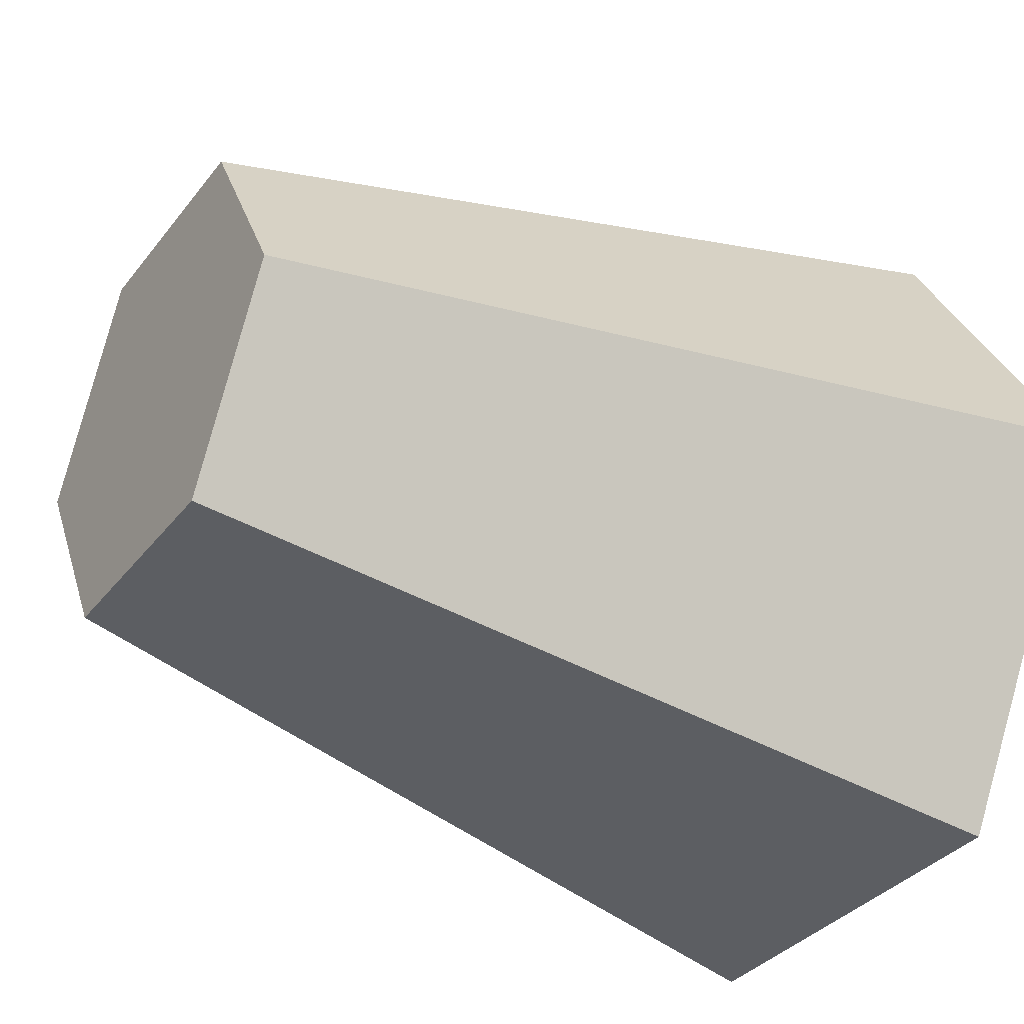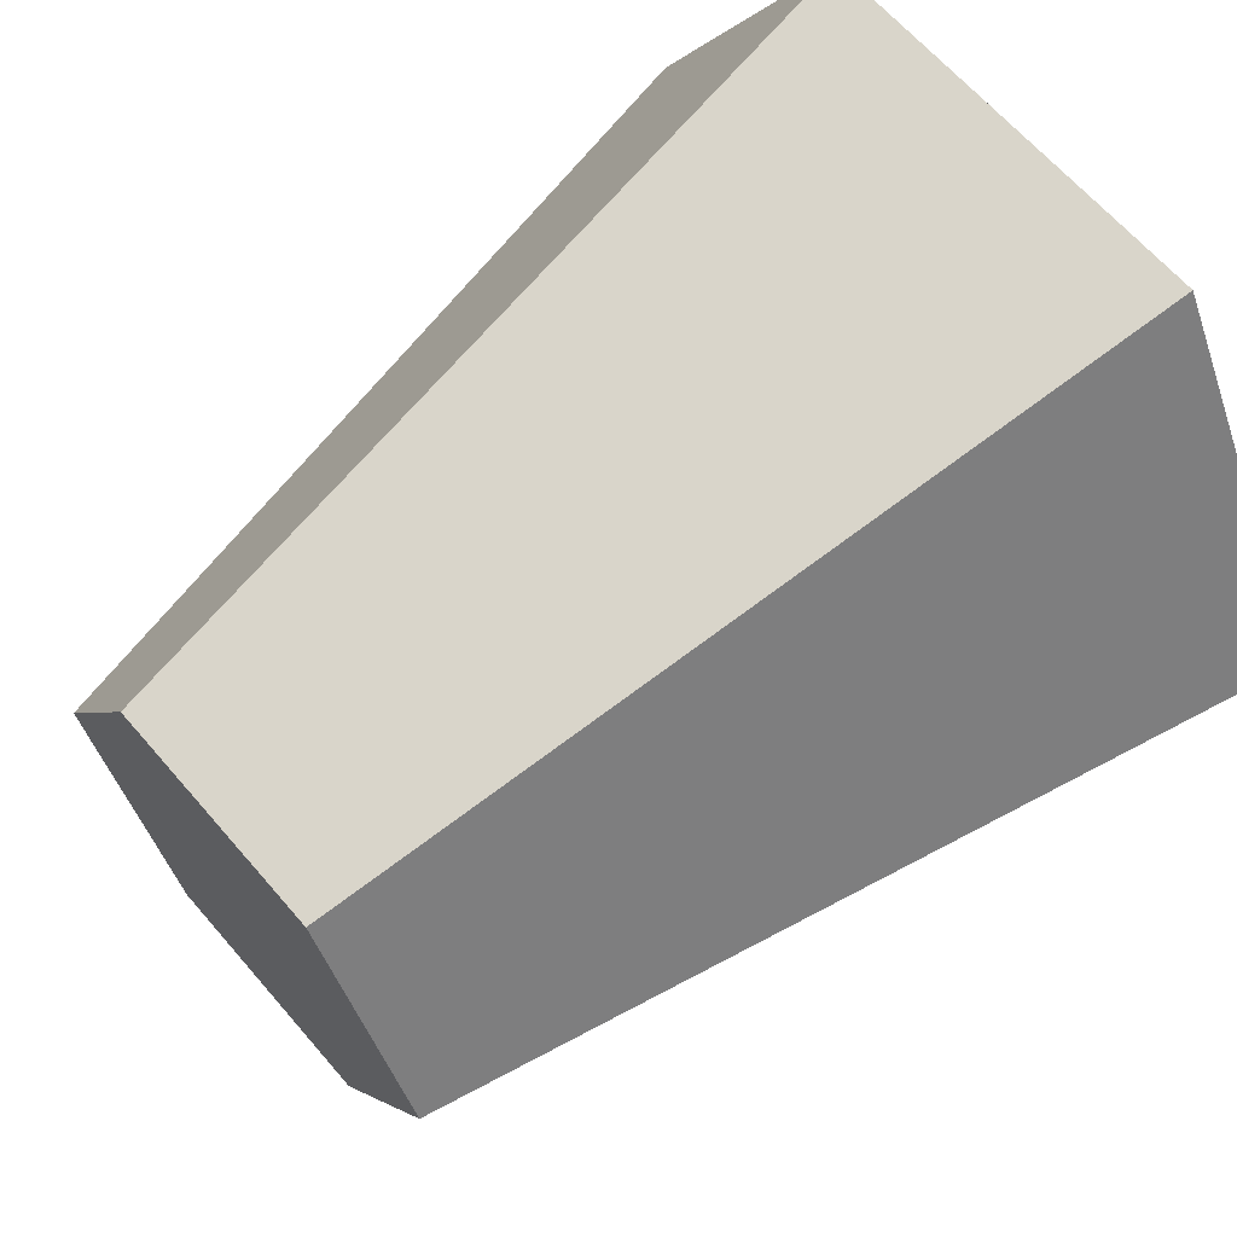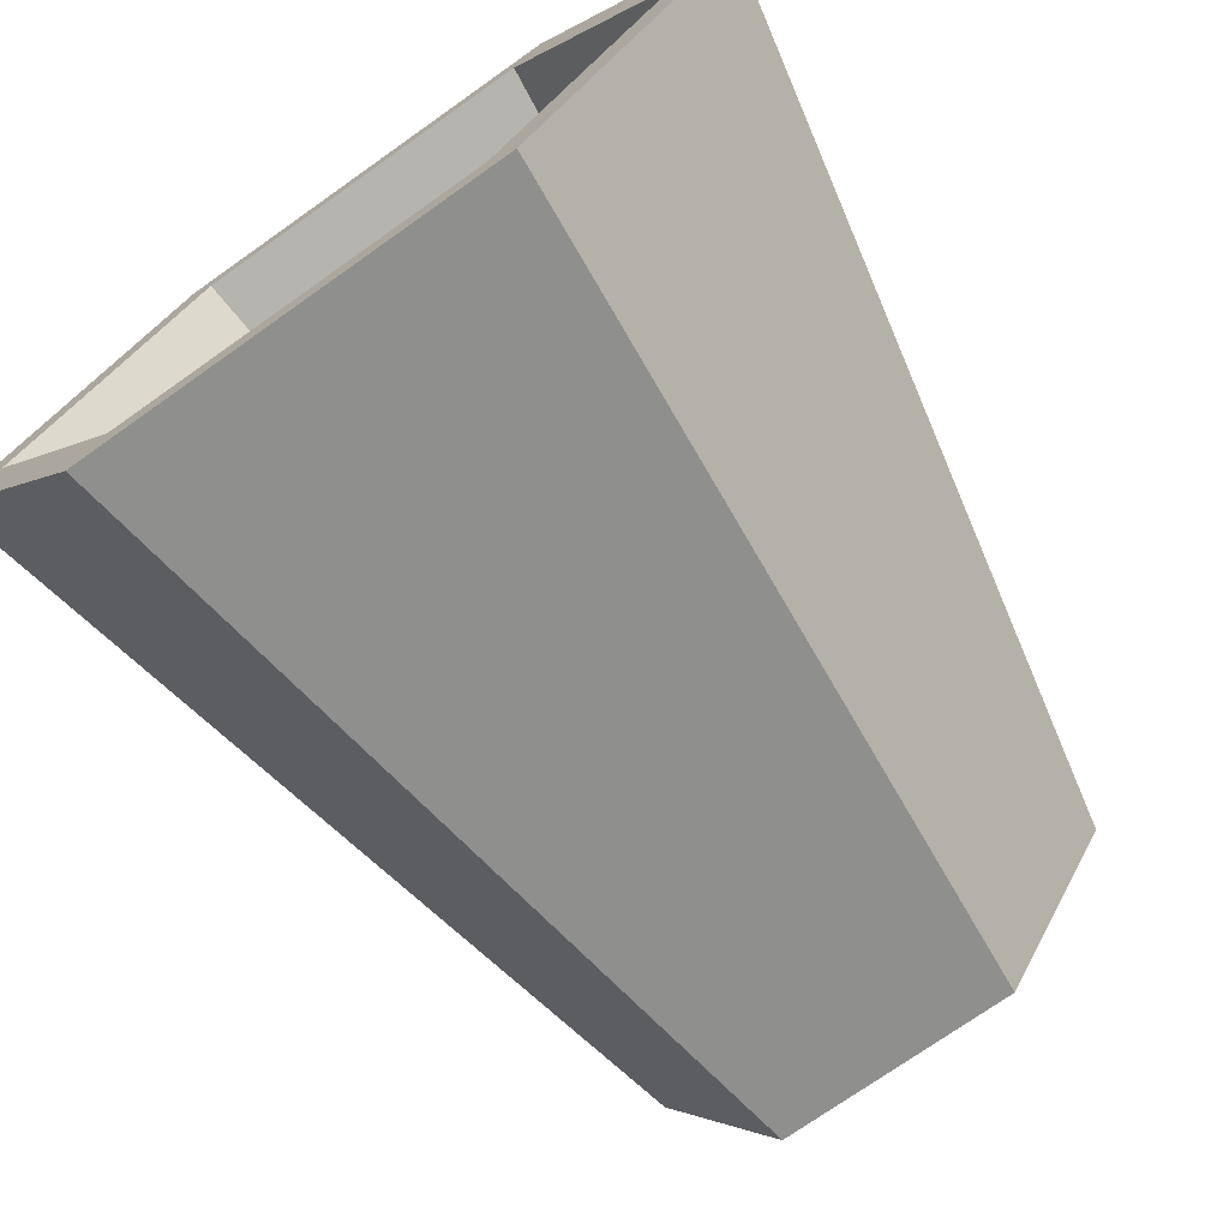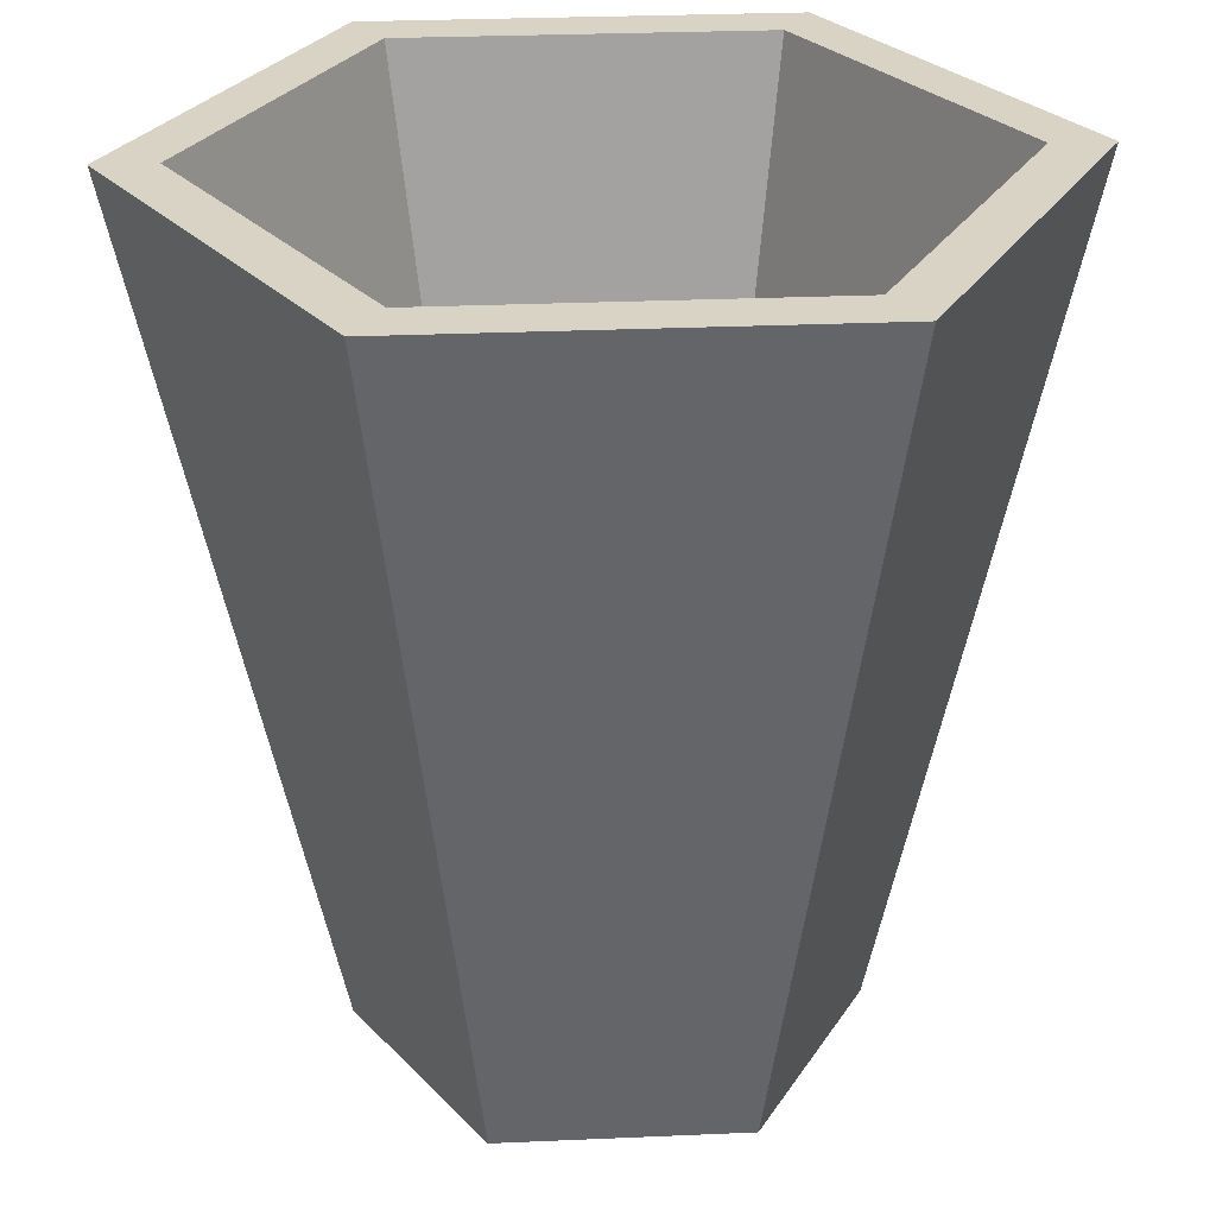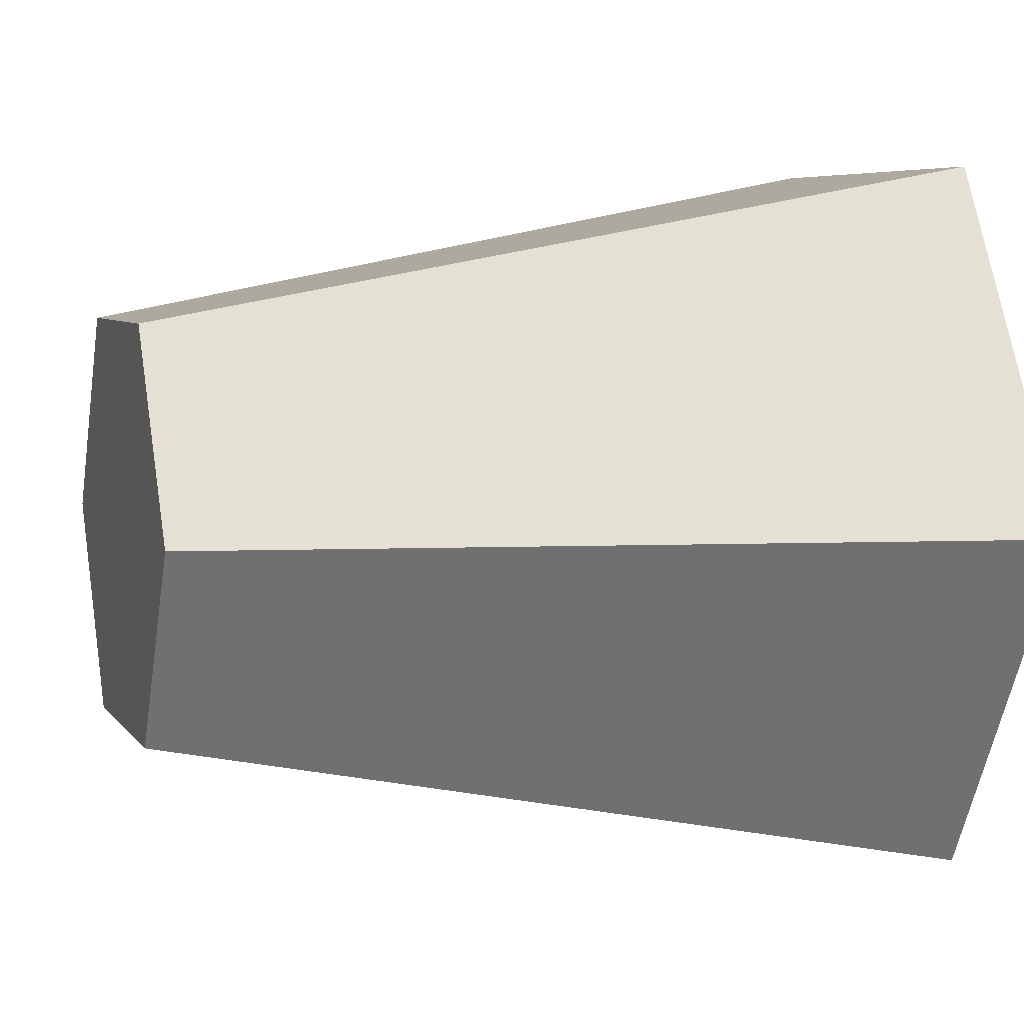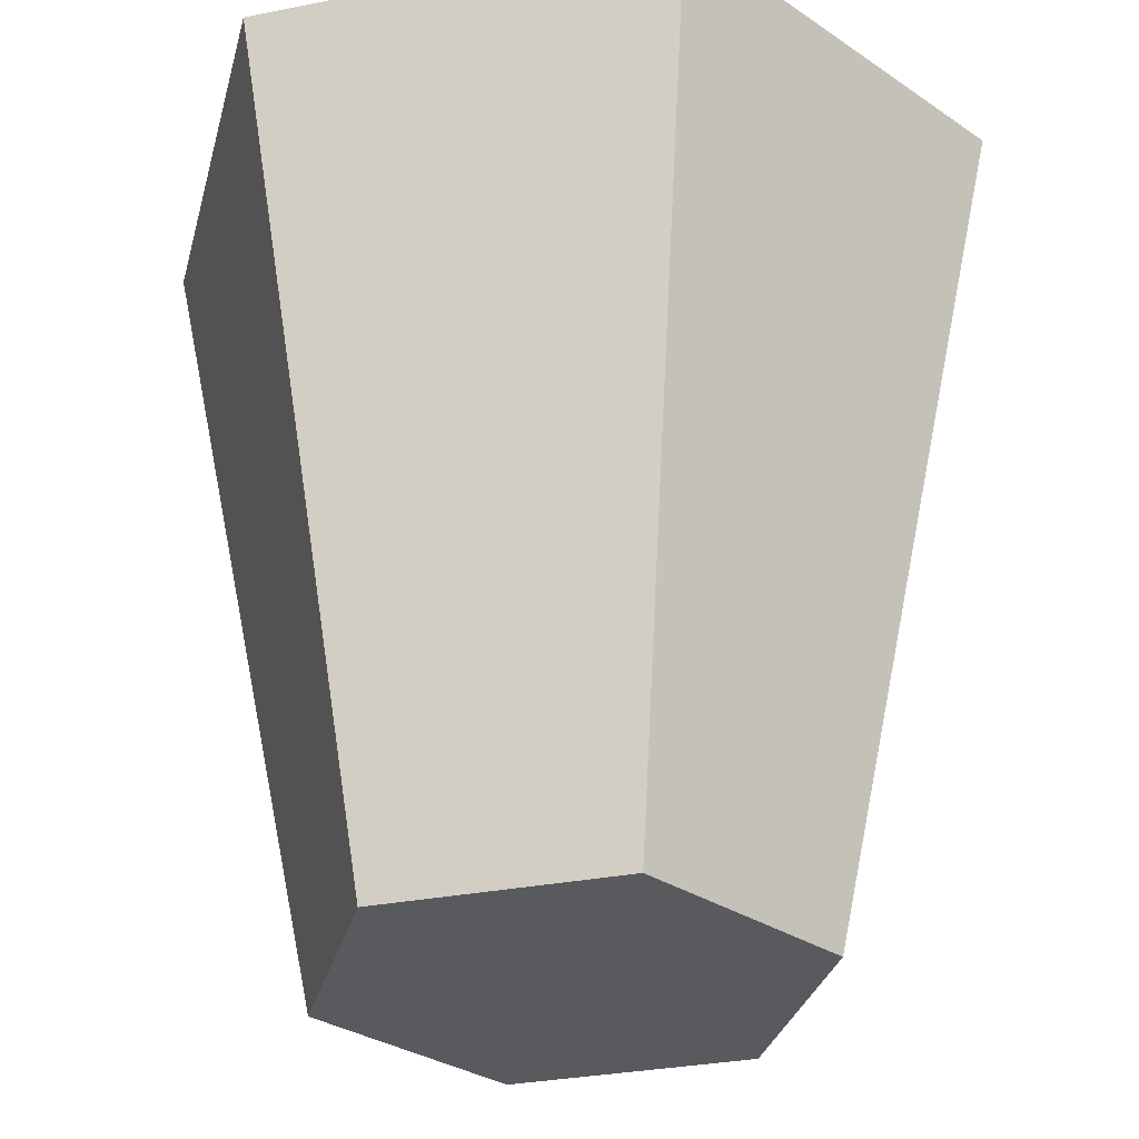
<metadata>
{"format":"obj","ext":"obj","renderer":"f3d","projection":"perspective","resolution":1024,"background":"white","views":[{"elev":-34.2,"azim":58.1,"up":"+Z"},{"elev":64.3,"azim":49.4,"up":"+Z"},{"elev":-73.4,"azim":-144.7,"up":"+Z"},{"elev":28.3,"azim":-63.8,"up":"+Y"},{"elev":5.8,"azim":71.3,"up":"+Z"},{"elev":-31.0,"azim":15.9,"up":"+Y"}]}
</metadata>
<code>
g default
v 0.09283 0 -0.1608
v -0.09283 0 -0.1608
v -0.1857 0 -0
v -0.09283 0 0.1608
v 0.09283 0 0.1608
v 0.1857 0 0
v 0.1628 0.6513 -0.282
v -0.1628 0.6513 -0.282
v -0.3257 0.6513 -0
v -0.1628 0.6513 0.282
v 0.1628 0.6513 0.282
v 0.3257 0.6513 0
v 0 0 0
v 0.07346 0.03676 -0.1272
v -0.07346 0.03676 -0.1272
v -0.1401 0.6513 -0.2426
v 0.1401 0.6513 -0.2426
v -0.1469 0.03676 -0
v -0.2802 0.6513 -0
v -0.07346 0.03676 0.1272
v -0.1401 0.6513 0.2426
v 0.07346 0.03676 0.1272
v 0.1401 0.6513 0.2426
v 0.1469 0.03676 -0
v 0.2802 0.6513 -0
v -0 0.05341 -0
g cup
f 14 17 16 15
f 15 16 19 18
f 18 19 21 20
f 20 21 23 22
f 22 23 25 24
f 24 25 17 14
f 15 26 14
f 18 26 15
f 20 26 18
f 22 26 20
f 24 26 22
f 14 26 24
f 1 2 8 7
f 2 3 9 8
f 3 4 10 9
f 4 5 11 10
f 5 6 12 11
f 6 1 7 12
f 2 1 13
f 3 2 13
f 4 3 13
f 5 4 13
f 6 5 13
f 1 6 13
f 8 16 17 7
f 9 19 16 8
f 10 21 19 9
f 11 23 21 10
f 12 25 23 11
f 7 17 25 12

</code>
